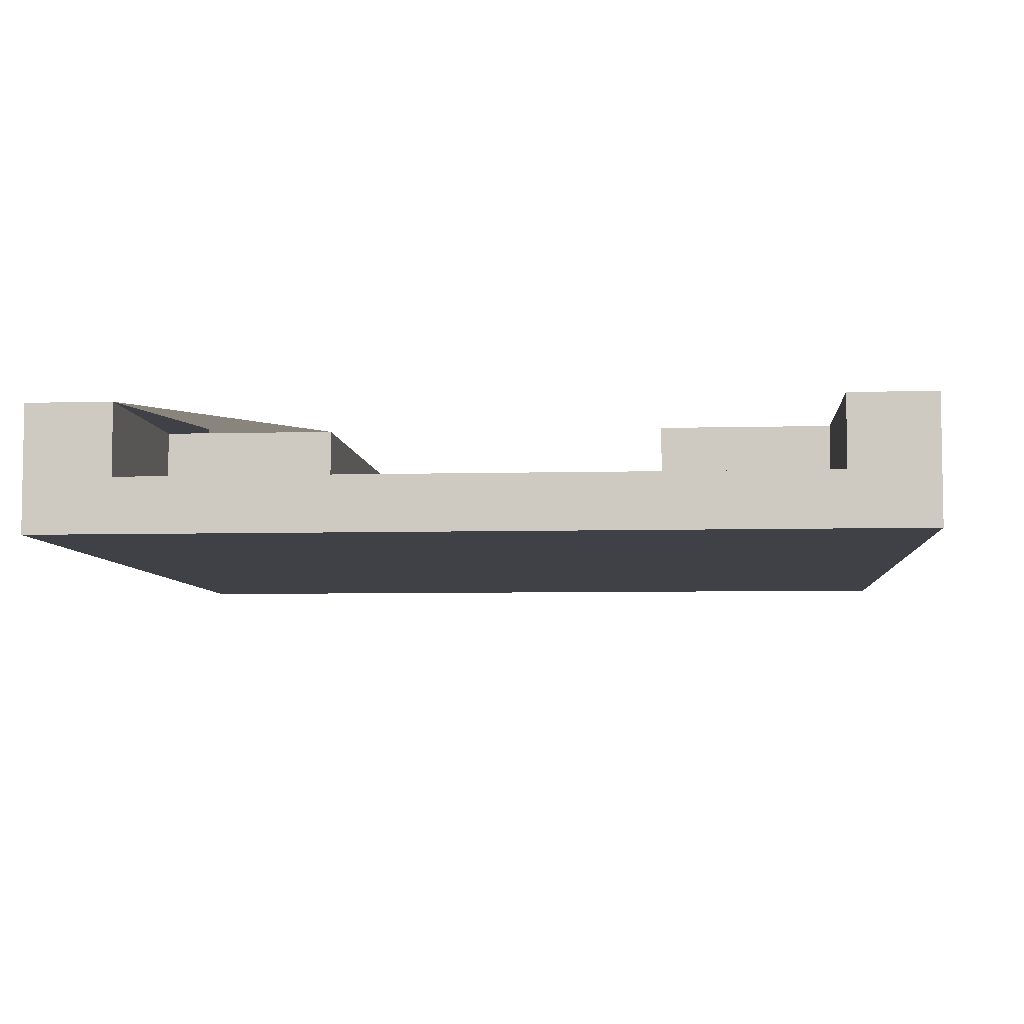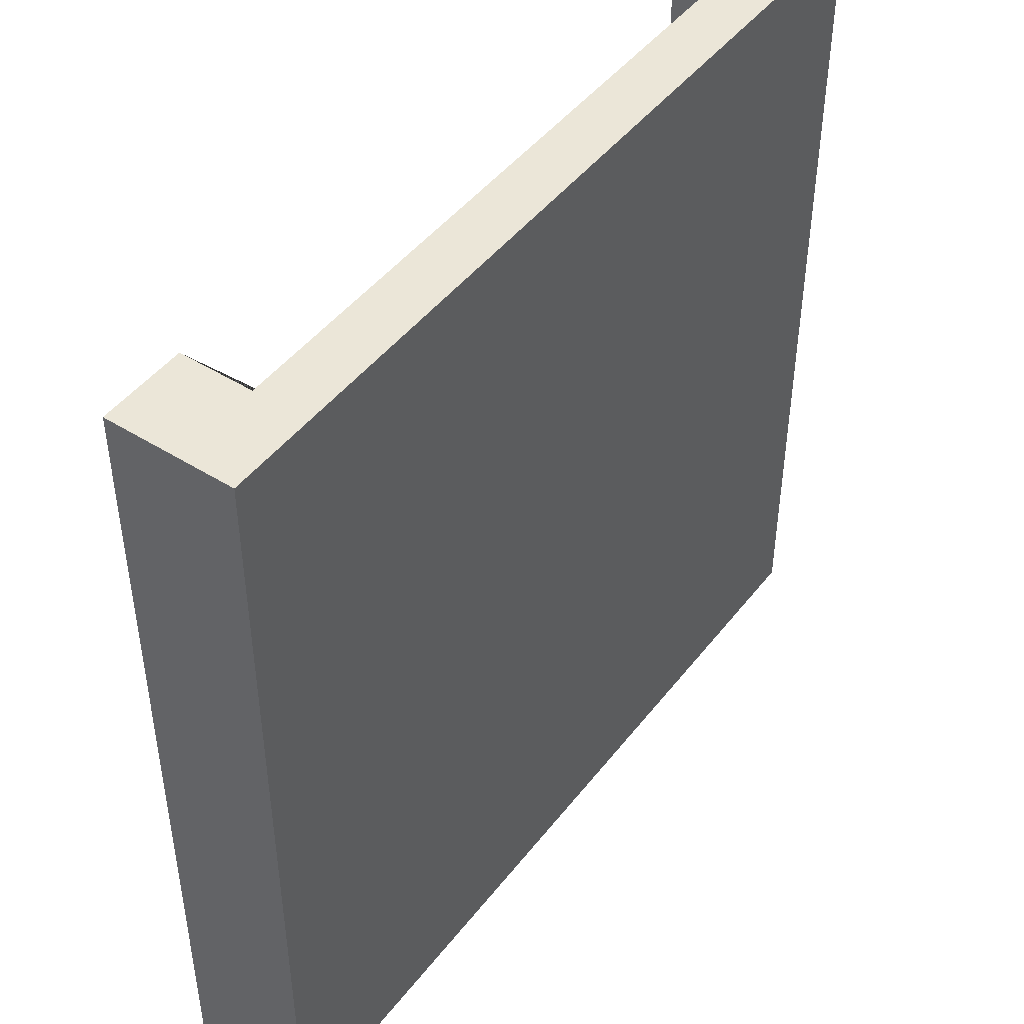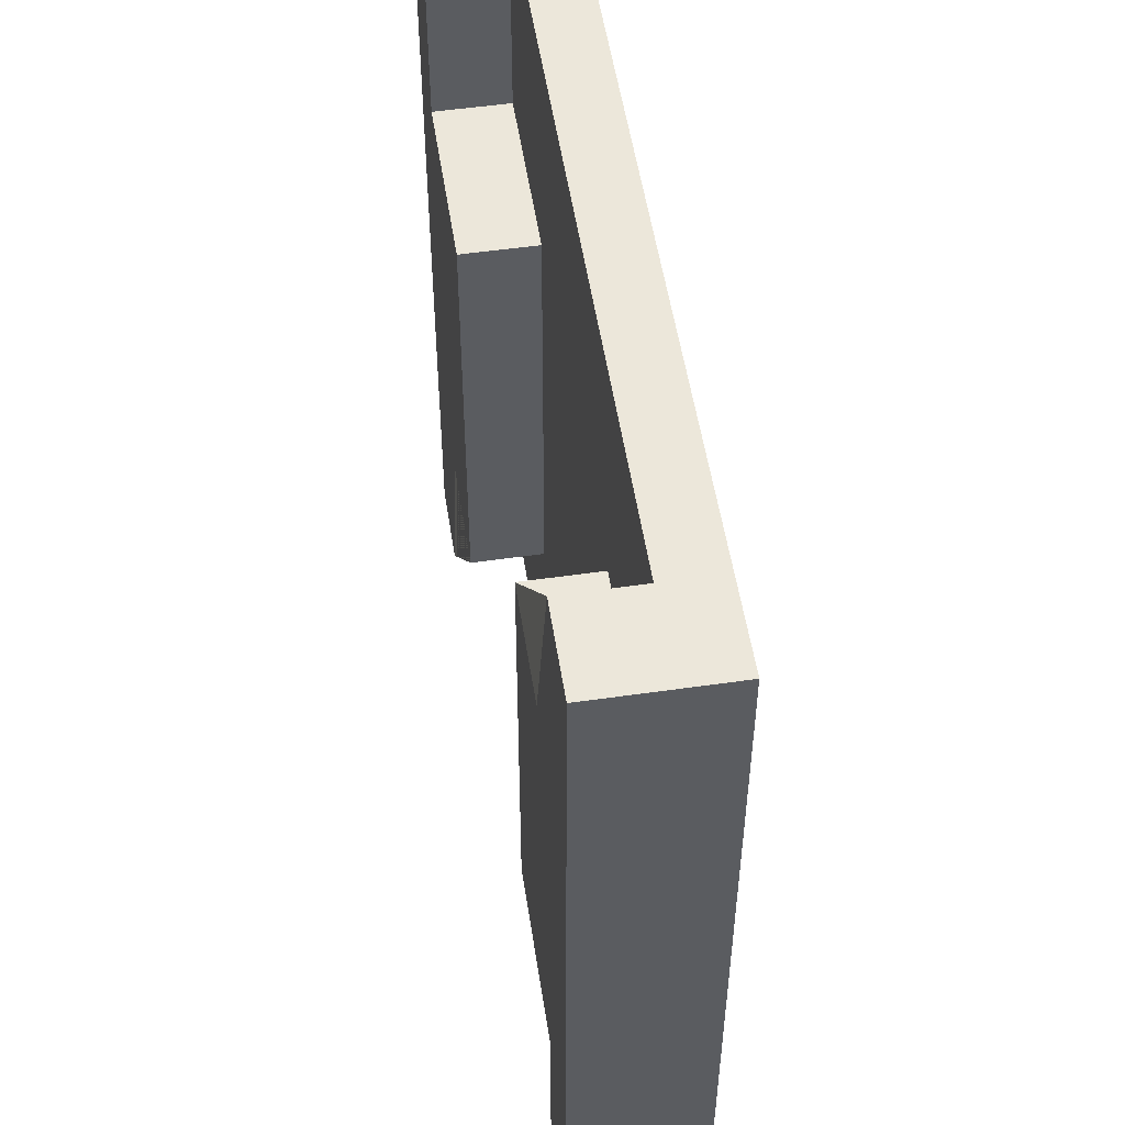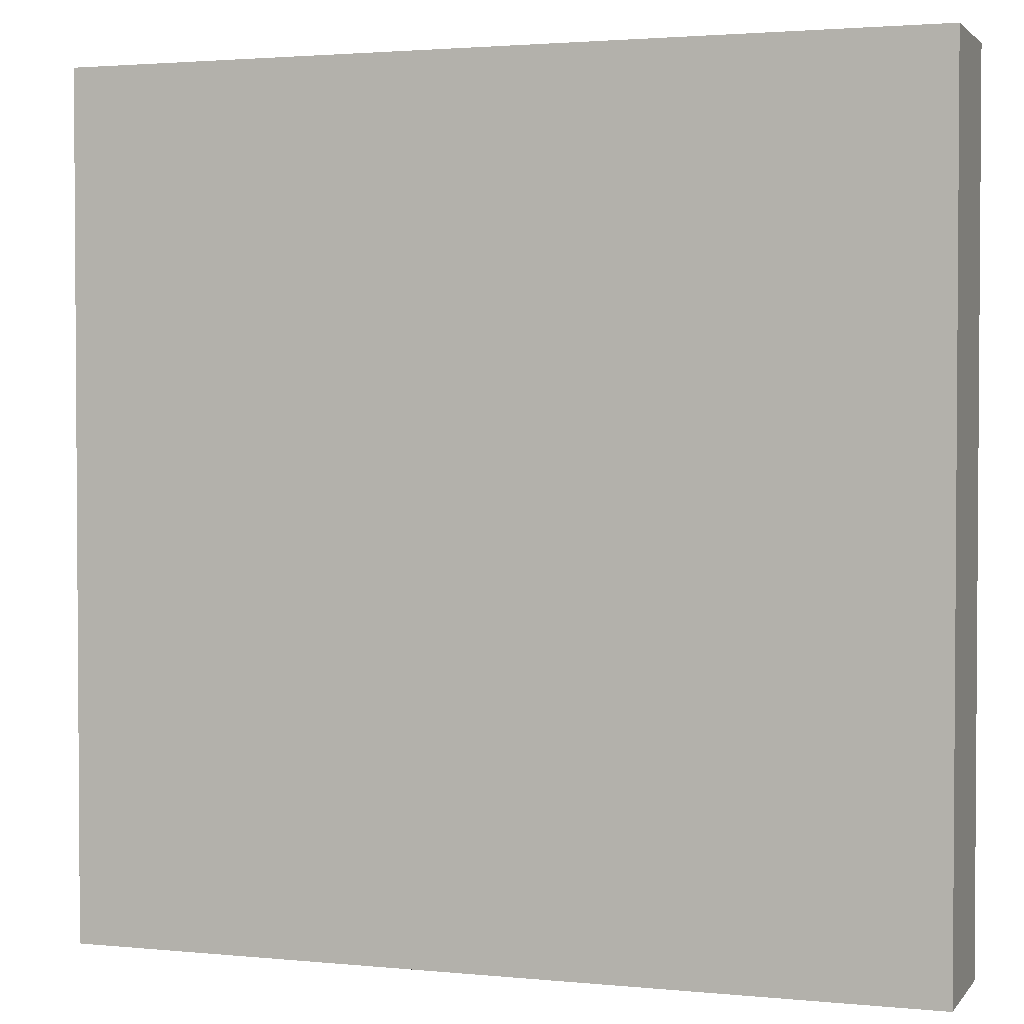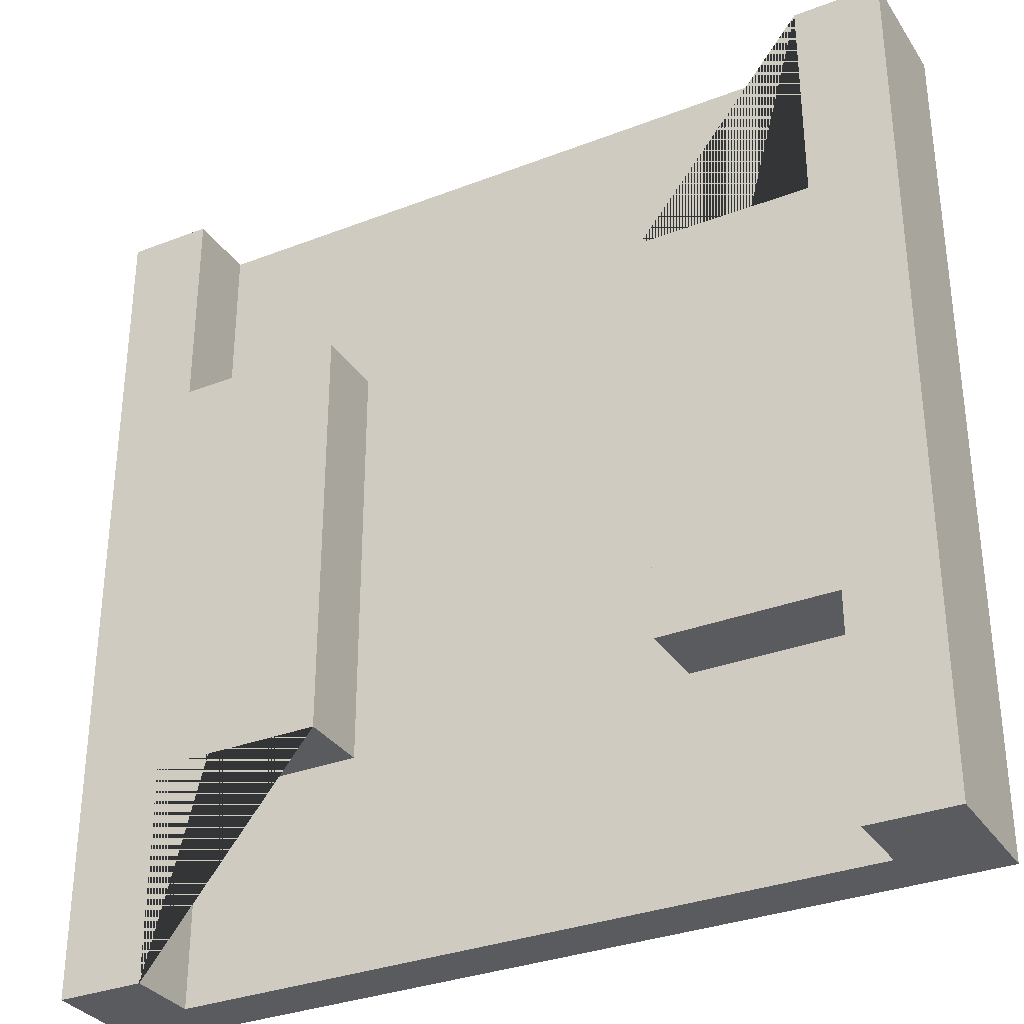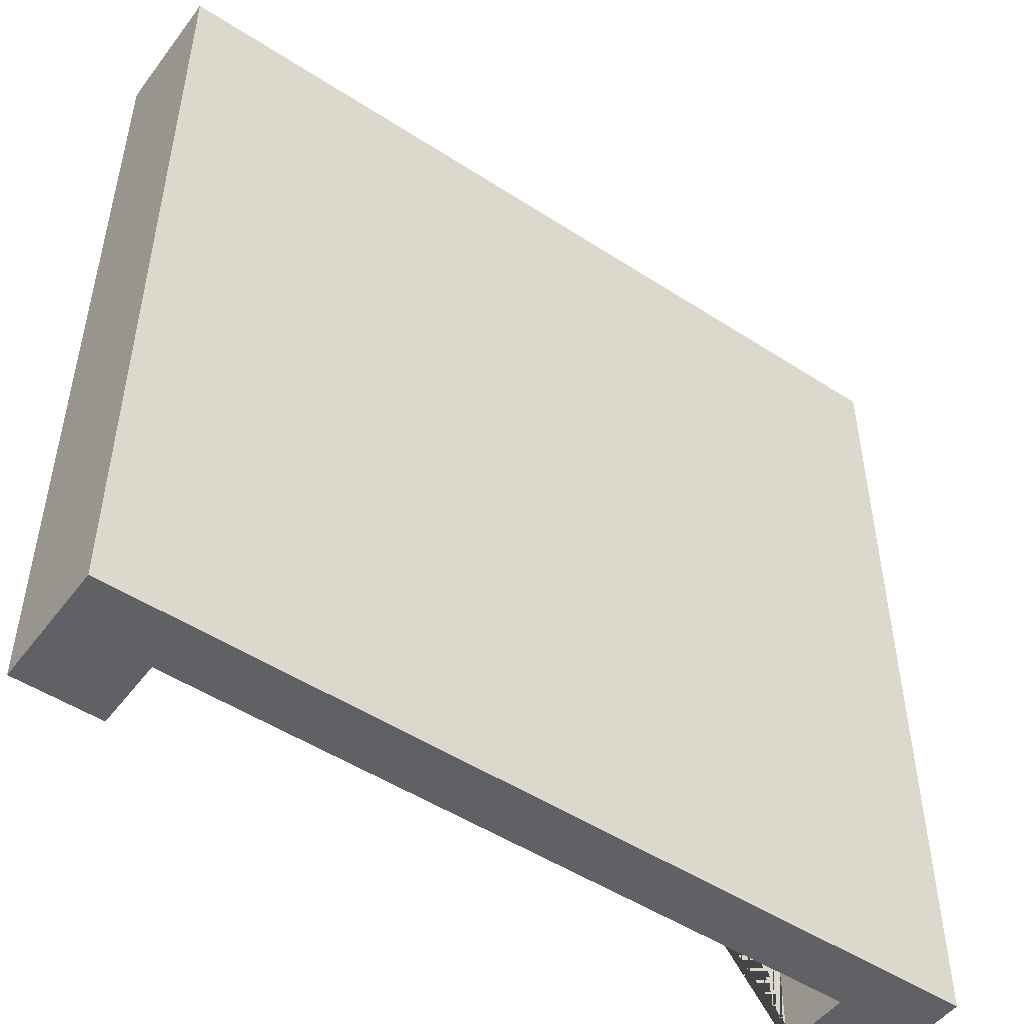
<metadata>
{"format":"obj","ext":"obj","renderer":"f3d","projection":"perspective","resolution":1024,"background":"white","views":[{"elev":-6.0,"azim":-175.3,"up":"+Y"},{"elev":46.4,"azim":-54.4,"up":"+Z"},{"elev":53.2,"azim":-98.7,"up":"+Z"},{"elev":2.3,"azim":19.1,"up":"+Z"},{"elev":-32.4,"azim":-151.7,"up":"+Z"},{"elev":-49.9,"azim":-35.6,"up":"+Z"}]}
</metadata>
<code>
v  0 0 -2.021e-14
v  0 0.44 -2.021e-14
v  1.805e-14 0.44 -3
v  1.805e-14 0 -3
v  0.3 0.44 -1.733e-14
v  0.3 0.44 -0.75
v  0.9 0.44 -0.75
v  0.9 0.44 -2.25
v  0.3 0.44 -2.25
v  0.3 0.44 -3
v  2.7 0.44 -2.888e-15
v  2.7 0.44 -0.75
v  2.7 0.19 -0.75
v  2.7 0.19 -2.888e-15
v  0.3 0.19 -2.25
v  0.3 0.19 -3
v  2.1 0.19 -0.75
v  2.1 0.44 -0.75
v  0.3 0 -3
v  2.7 0 -3
v  3 0 -3
v  3 0 0
v  2.7 0 -2.888e-15
v  0.3 0 -1.733e-14
v  2.1 0.19 -2.25
v  2.1 0.44 -2.25
v  0.3 0.19 -1.733e-14
v  2.7 0.19 -2.25
v  2.7 0.44 -2.25
v  2.7 0.44 -3
v  2.7 0.19 -3
v  0.3 0.19 -0.75
v  0.9 0.19 -0.75
v  3 0.44 -3
v  0.9 0.19 -2.25
v  3 0.44 0
g Red.Red.Red.Red.Red.Red.Red.Red.Red.Red.Red.Red.Red.Red.Red.Mesh1 Narrow_block Model
f 1 2 3
f 1 3 4
f 2 5 6
f 6 3 2
f 6 7 8
f 6 8 9
f 6 9 10
f 6 10 3
f 11 12 13
f 11 13 14
f 10 9 15
f 10 15 16
f 17 13 12
f 17 12 18
f 19 20 21
f 19 21 22
f 19 22 23
f 19 23 24
f 19 24 1
f 1 4 19
f 25 17 18
f 25 18 26
f 2 1 24
f 2 24 27
f 27 5 2
f 28 29 30
f 28 30 31
f 28 25 26
f 28 26 29
f 32 6 5
f 32 5 27
f 32 33 7
f 32 7 6
f 34 21 20
f 34 20 31
f 31 30 34
f 33 35 8
f 33 8 7
f 34 36 22
f 34 22 21
f 34 30 29
f 29 36 34
f 29 26 18
f 29 18 12
f 29 12 11
f 29 11 36
f 35 15 9
f 35 9 8
f 36 11 14
f 36 14 23
f 23 22 36
f 3 10 16
f 3 16 19
f 19 4 3
g BackColor.BackColor.BackColor.BackColor.BackColor.BackColor.BackColor.BackColor.BackColor.BackColor.BackColor.BackColor.BackColor.BackColor.BackColor.BackColor.BackColor.BackColor
f 14 13 12
f 14 12 11
f 31 30 29
f 31 29 28
f 31 16 19
f 31 19 20
f 21 30 31
f 31 20 21
f 19 16 10
f 10 4 19
f 10 3 4
f 21 34 30
f 4 3 2
f 4 2 1
f 8 9 15
f 8 15 35
f 27 5 6
f 27 6 32
f 27 14 23
f 27 23 24
f 1 5 27
f 27 24 1
f 23 14 11
f 11 22 23
f 11 36 22
f 1 2 5
f 7 8 35
f 7 35 33
f 6 7 33
f 6 33 32
f 30 34 36
f 30 36 11
f 30 11 12
f 30 12 18
f 30 18 26
f 26 29 30
f 21 22 36
f 21 36 34
f 19 4 1
f 19 1 24
f 19 24 23
f 19 23 22
f 19 22 21
f 19 21 20
f 29 26 25
f 29 25 28
f 18 12 13
f 18 13 17
f 15 16 31
f 15 31 28
f 35 15 28
f 35 28 25
f 17 33 35
f 25 17 35
f 17 13 14
f 17 14 27
f 17 27 32
f 17 32 33
f 5 2 3
f 5 3 10
f 5 10 9
f 5 9 8
f 5 8 7
f 7 6 5
f 16 15 9
f 16 9 10
f 26 18 17
f 26 17 25
g Green.Green.Green
f 20 19 16
f 20 16 31
f 16 15 35
f 25 31 16
f 25 16 35
f 35 33 25
f 33 17 25
f 25 28 31
f 33 32 27
f 33 27 14
f 33 14 13
f 33 13 17
f 24 23 14
f 24 14 27

</code>
